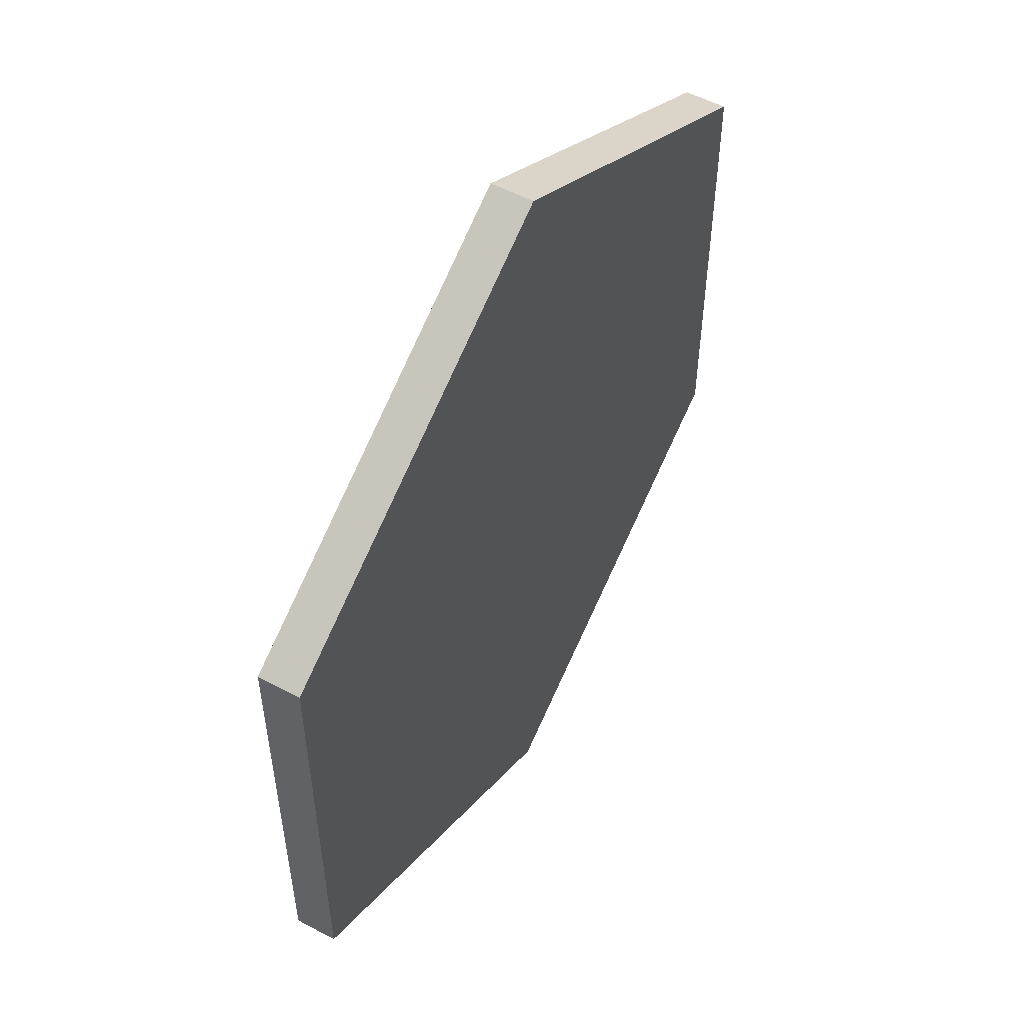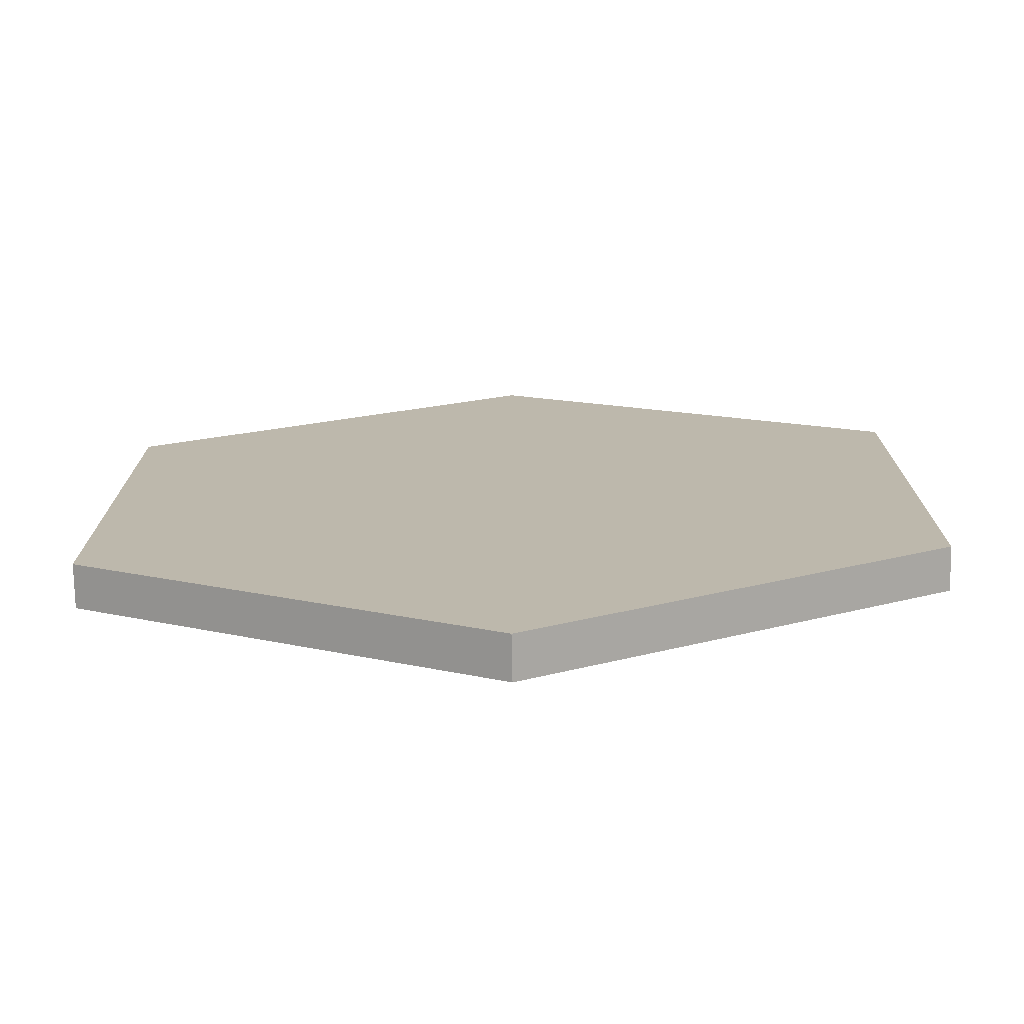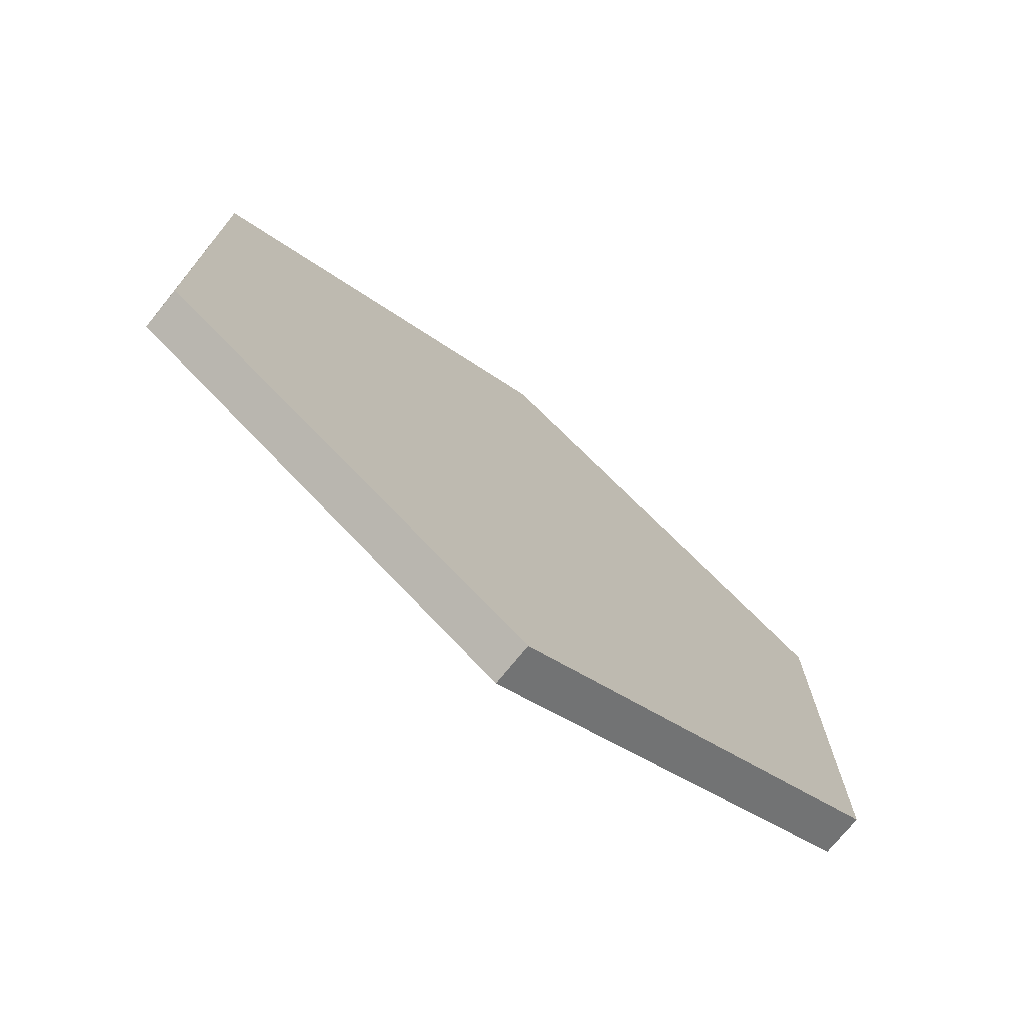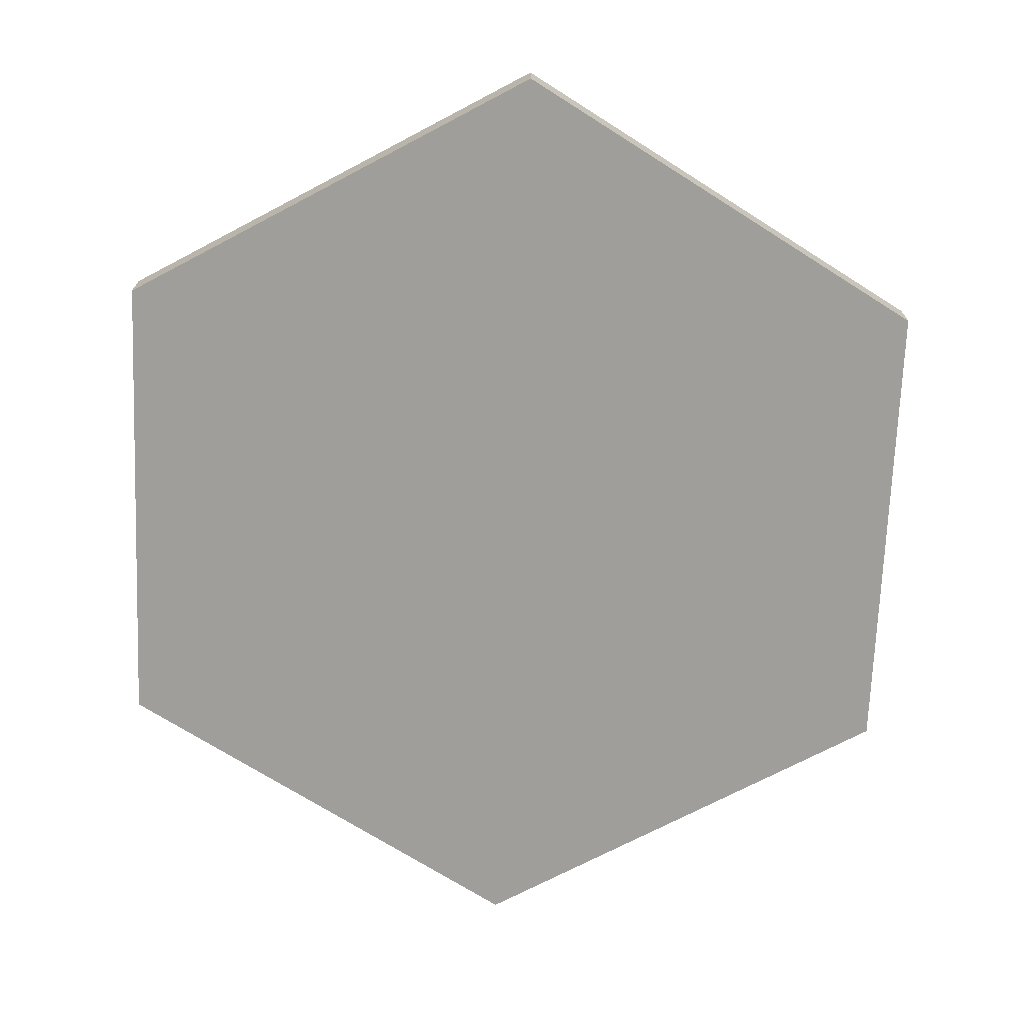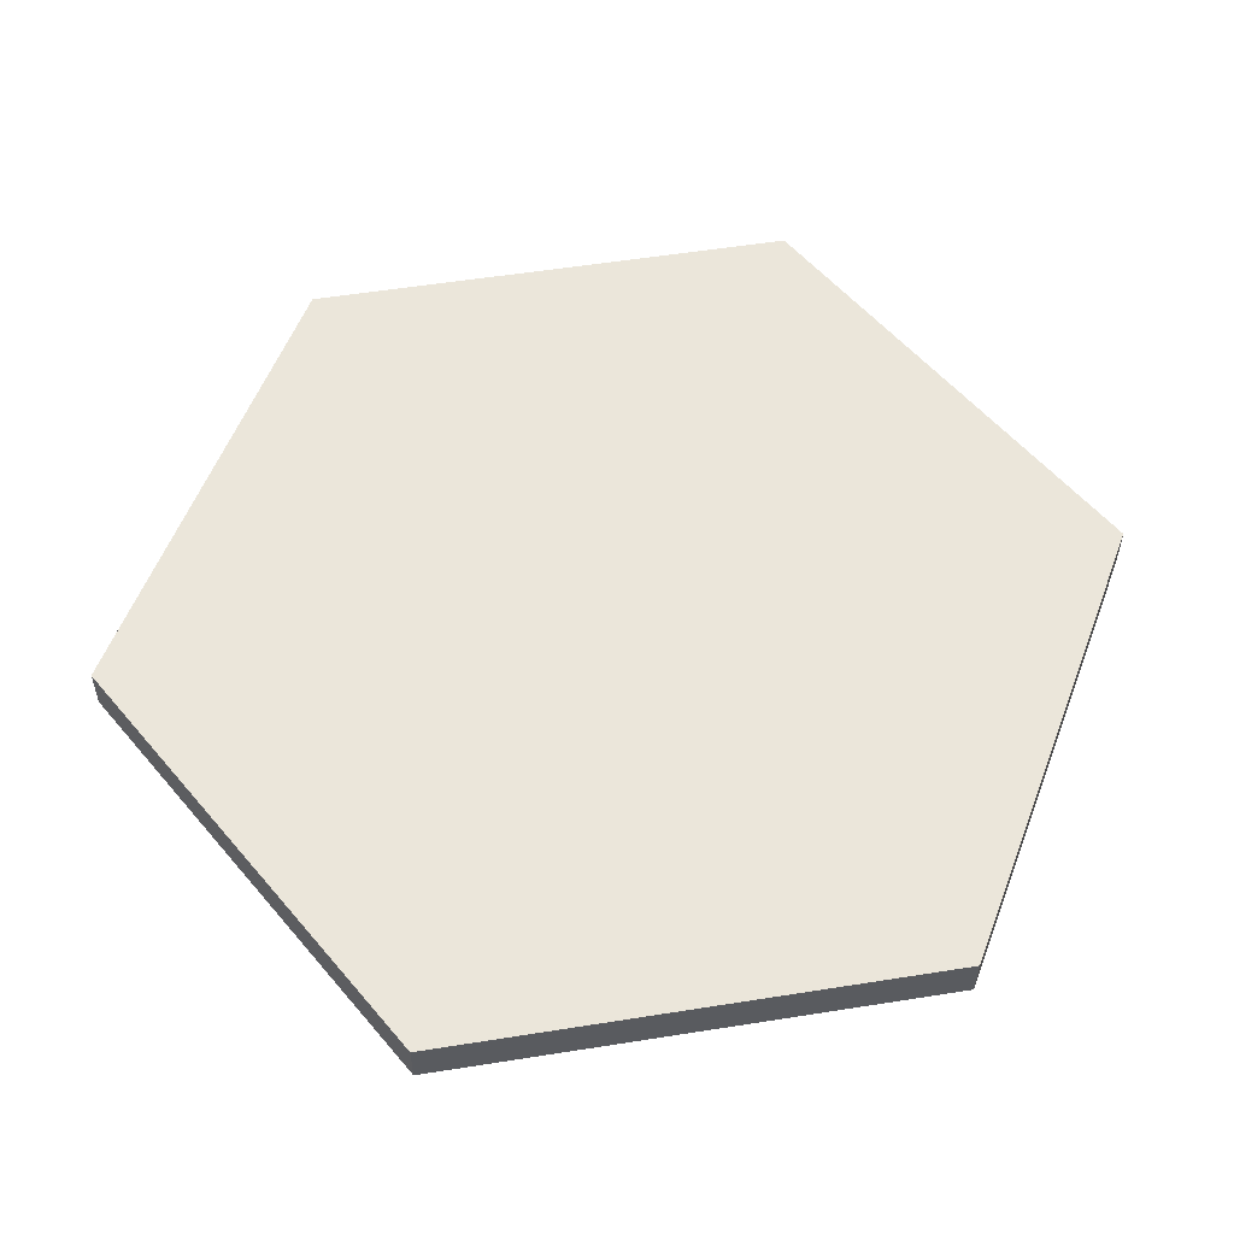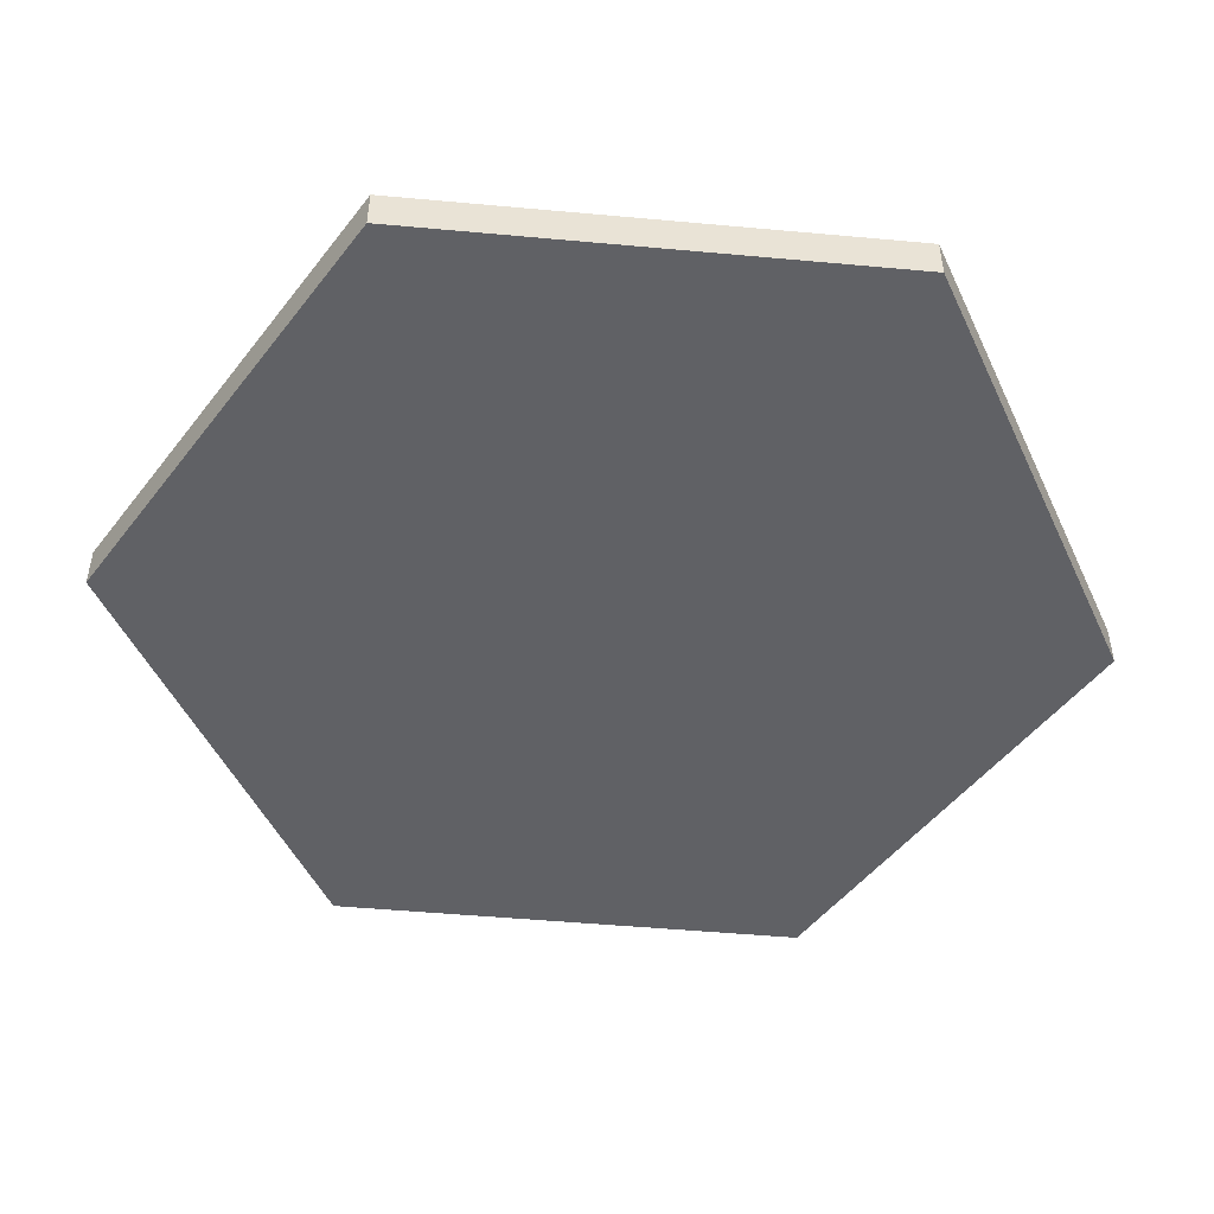
<metadata>
{"format":"obj","ext":"obj","renderer":"f3d","projection":"perspective","resolution":1024,"background":"white","views":[{"elev":54.3,"azim":119.4,"up":"+Z"},{"elev":-75.1,"azim":-178.8,"up":"+Z"},{"elev":-74.4,"azim":-39.0,"up":"+Z"},{"elev":-70.8,"azim":-2.3,"up":"+Y"},{"elev":55.0,"azim":20.6,"up":"+Y"},{"elev":-49.1,"azim":84.2,"up":"+Y"}]}
</metadata>
<code>
g mergedBlocks
v -0.5 -0.02 -0.1709
v 1.6 -0.02 -1.39
v -0.5 0.2 -0.1709
v 1.6 0.2 -1.39
v 3.7 0.2 -0.1709
v 3.7 -0.02 -0.1709
v 3.7 0.2 2.268
v 3.7 -0.02 2.268
v 1.6 0.2 3.487
v -0.5 0.2 2.268
v 1.6 -0.02 3.487
v -0.5 -0.02 2.268
f 3 2 1
f 2 3 4
f 7 6 5
f 6 7 8
f 5 9 7
f 9 5 4
f 9 4 10
f 10 4 3
f 4 6 2
f 6 4 5
f 9 12 11
f 12 9 10
f 7 11 8
f 11 7 9
f 11 6 8
f 6 11 2
f 2 11 12
f 2 12 1
f 12 3 1
f 3 12 10

</code>
